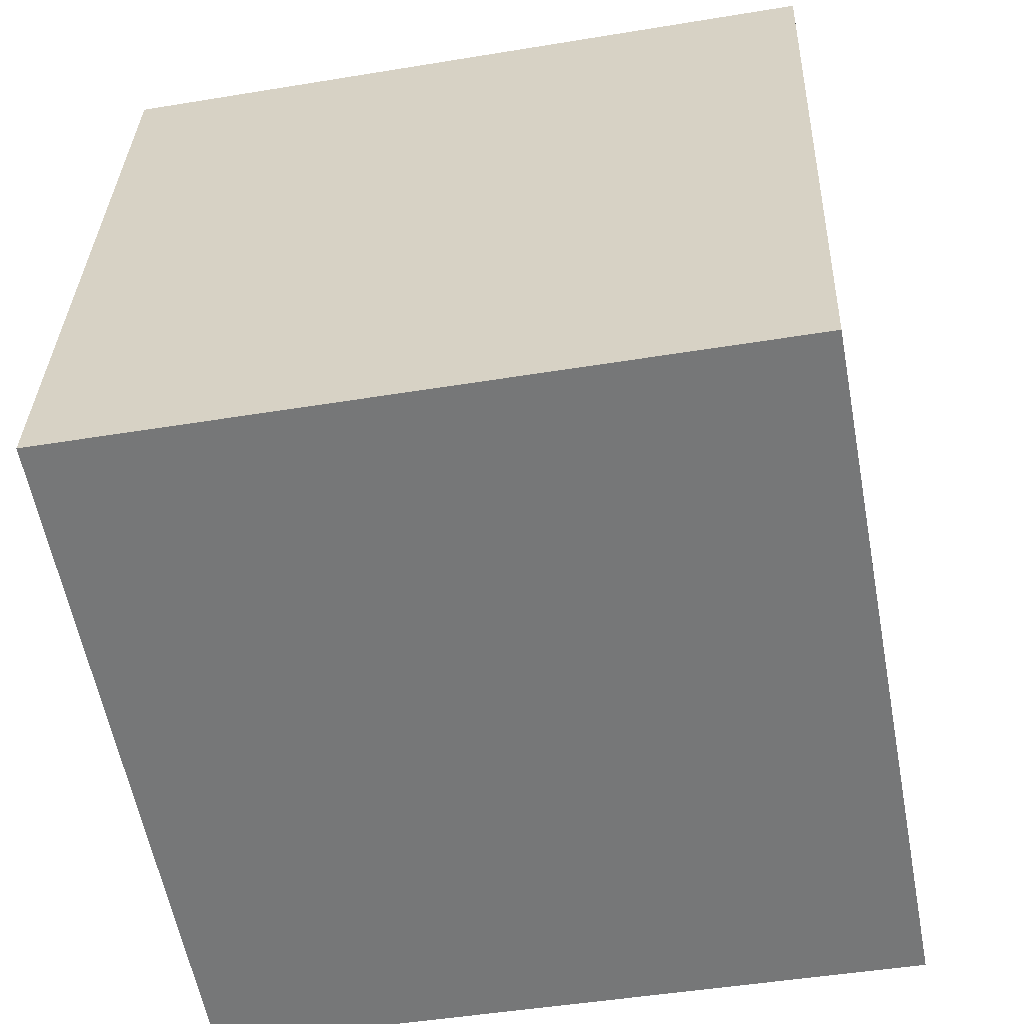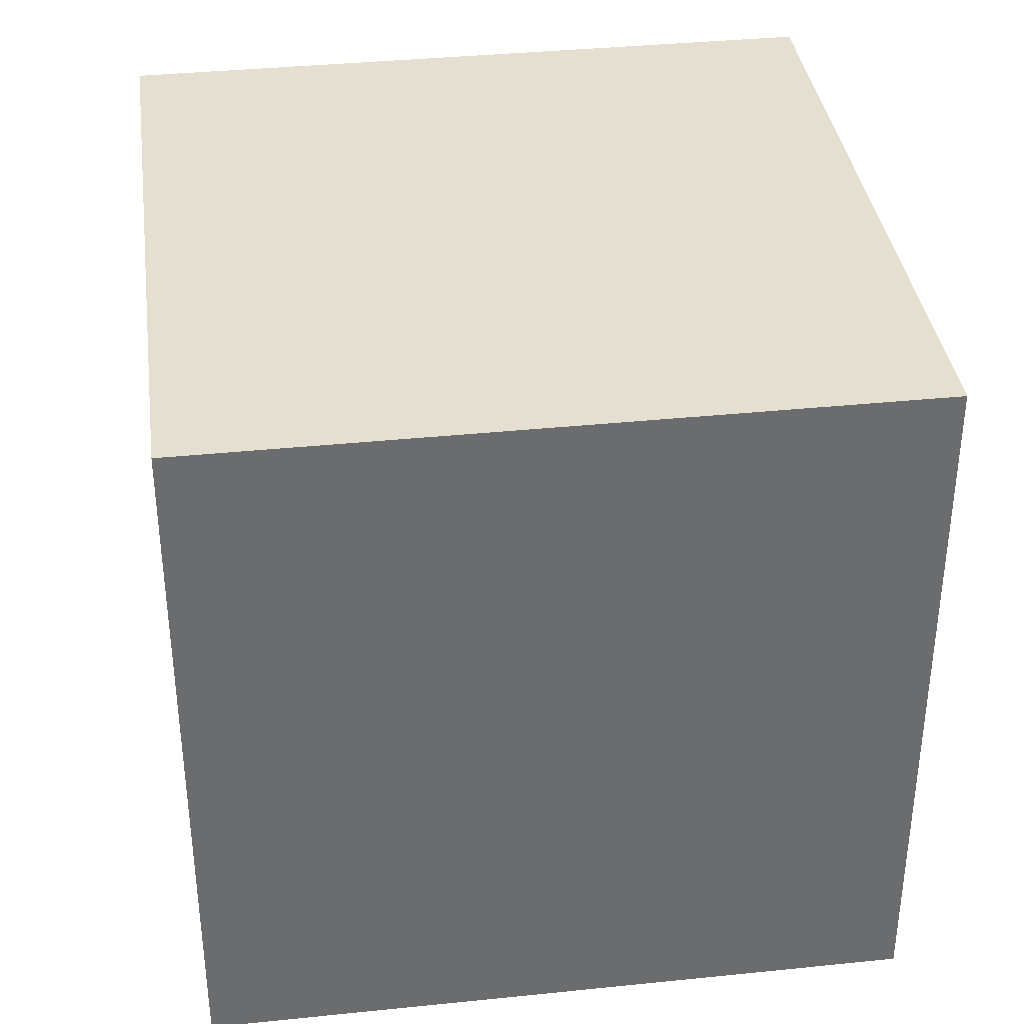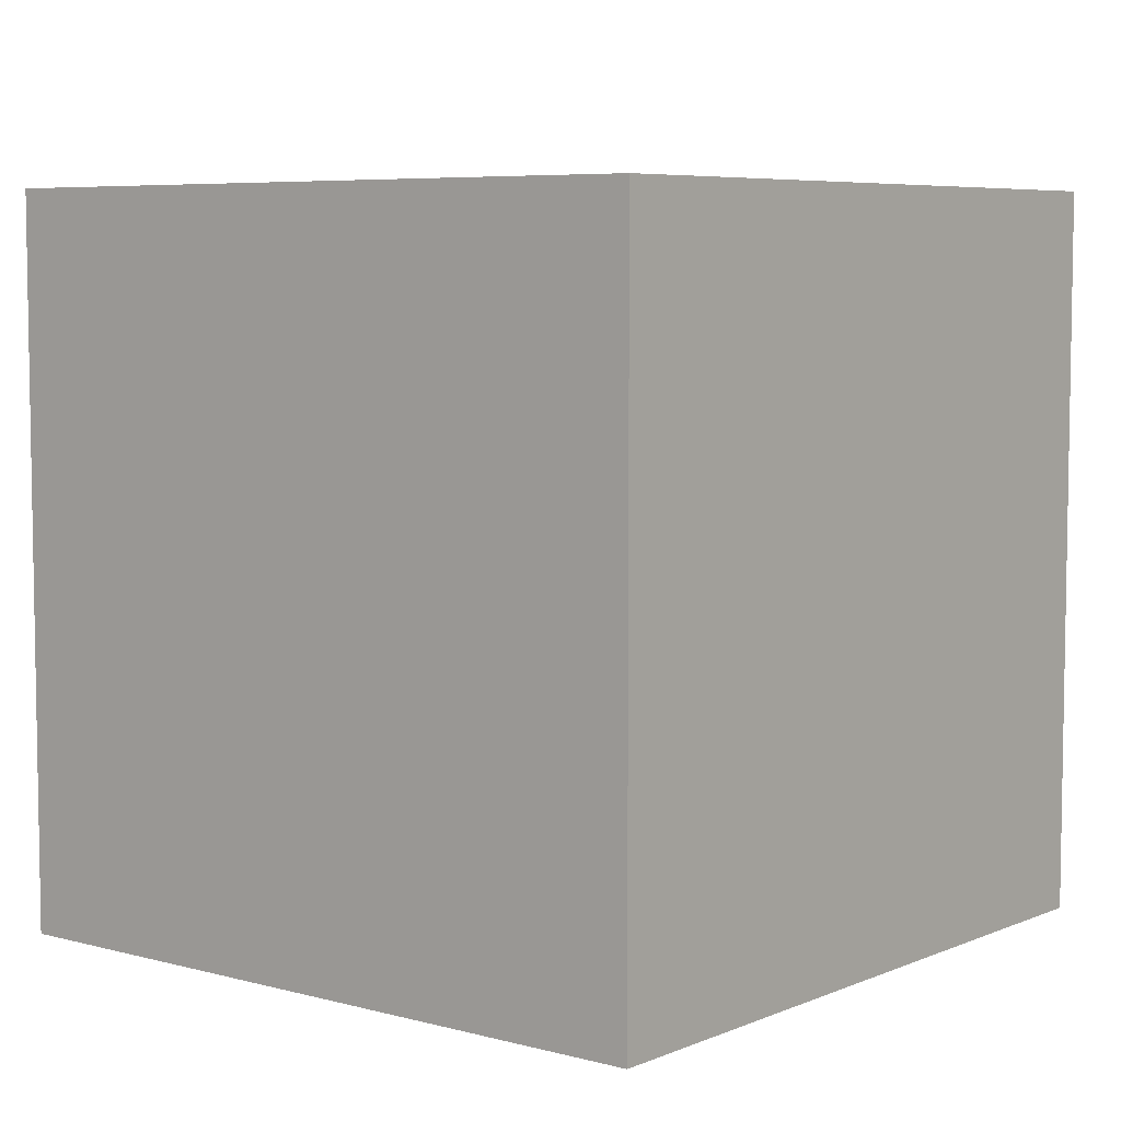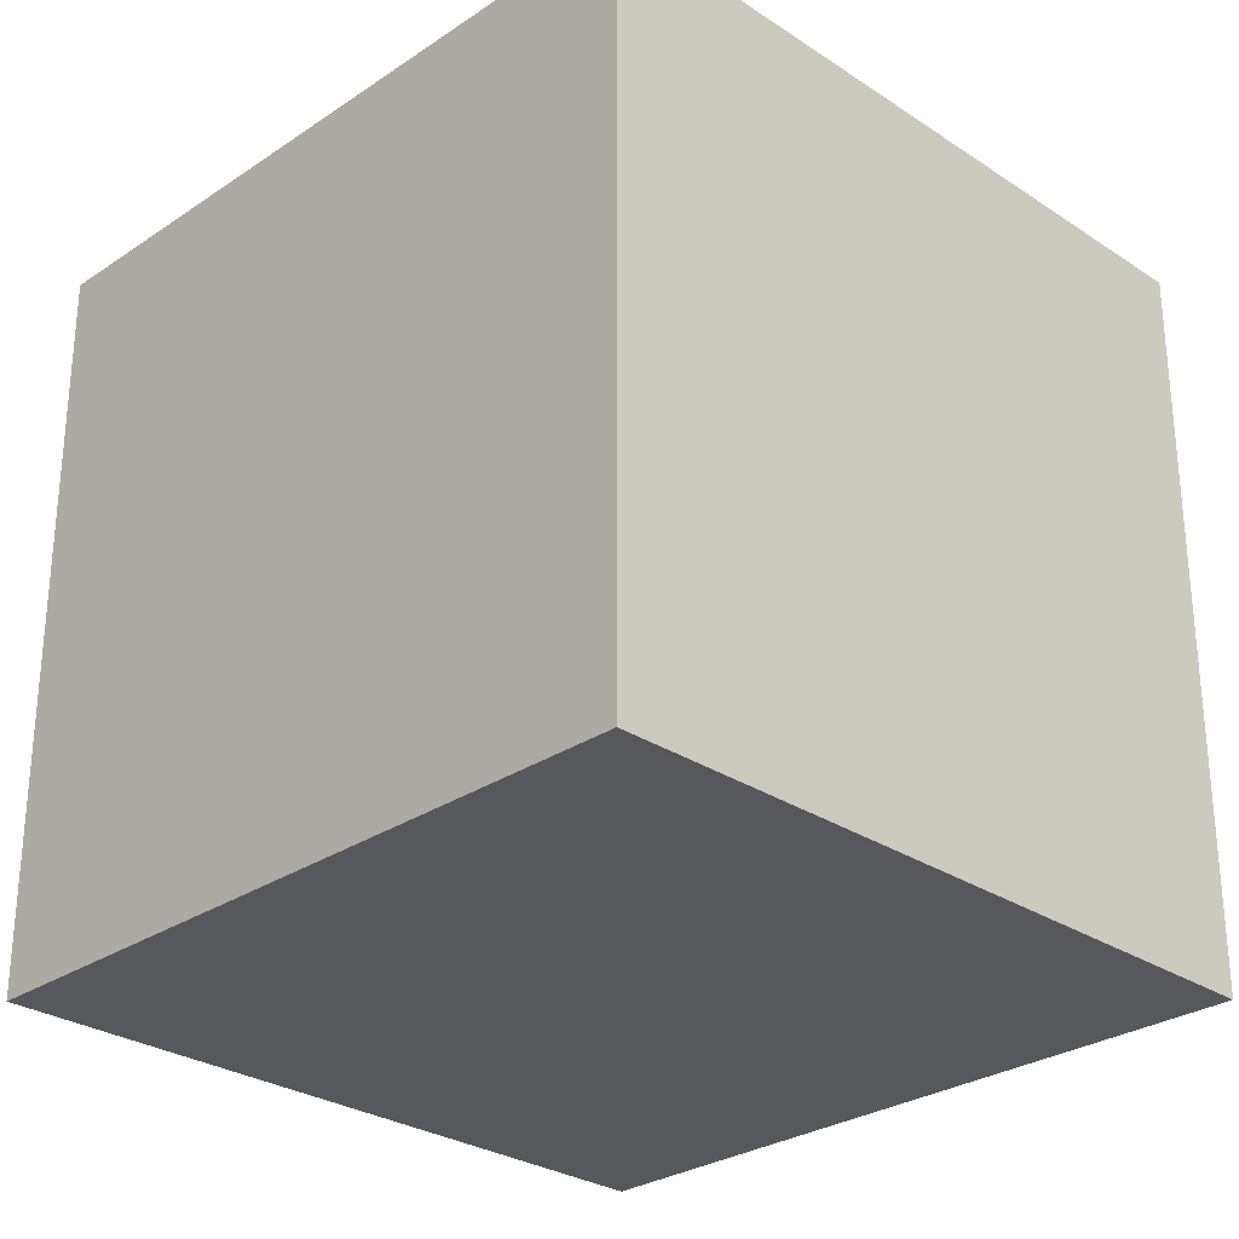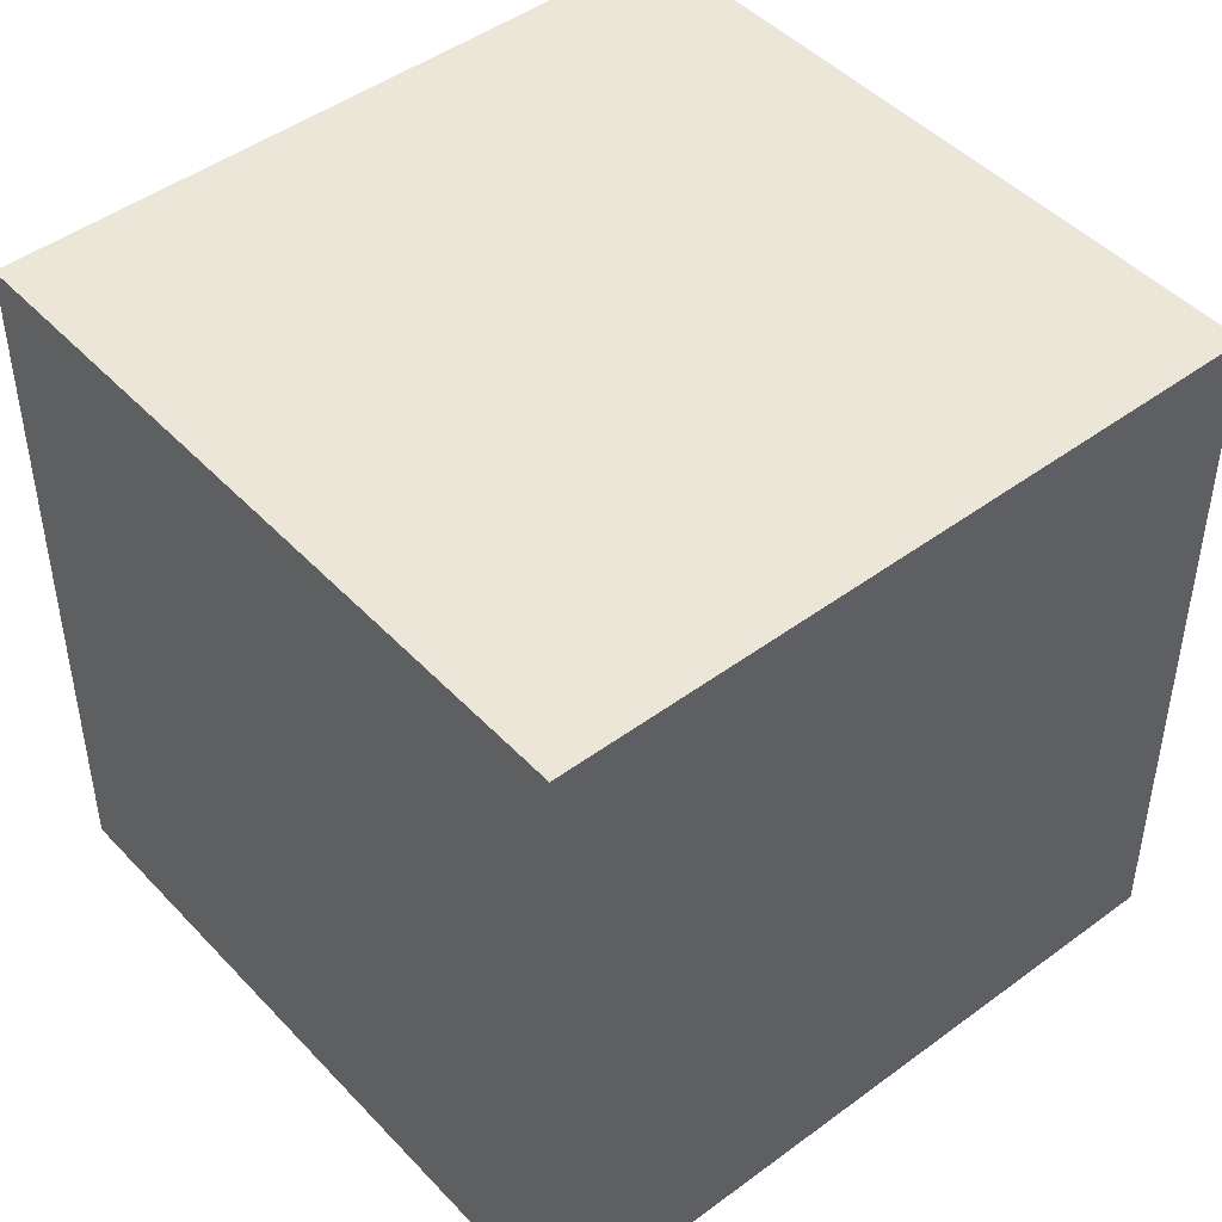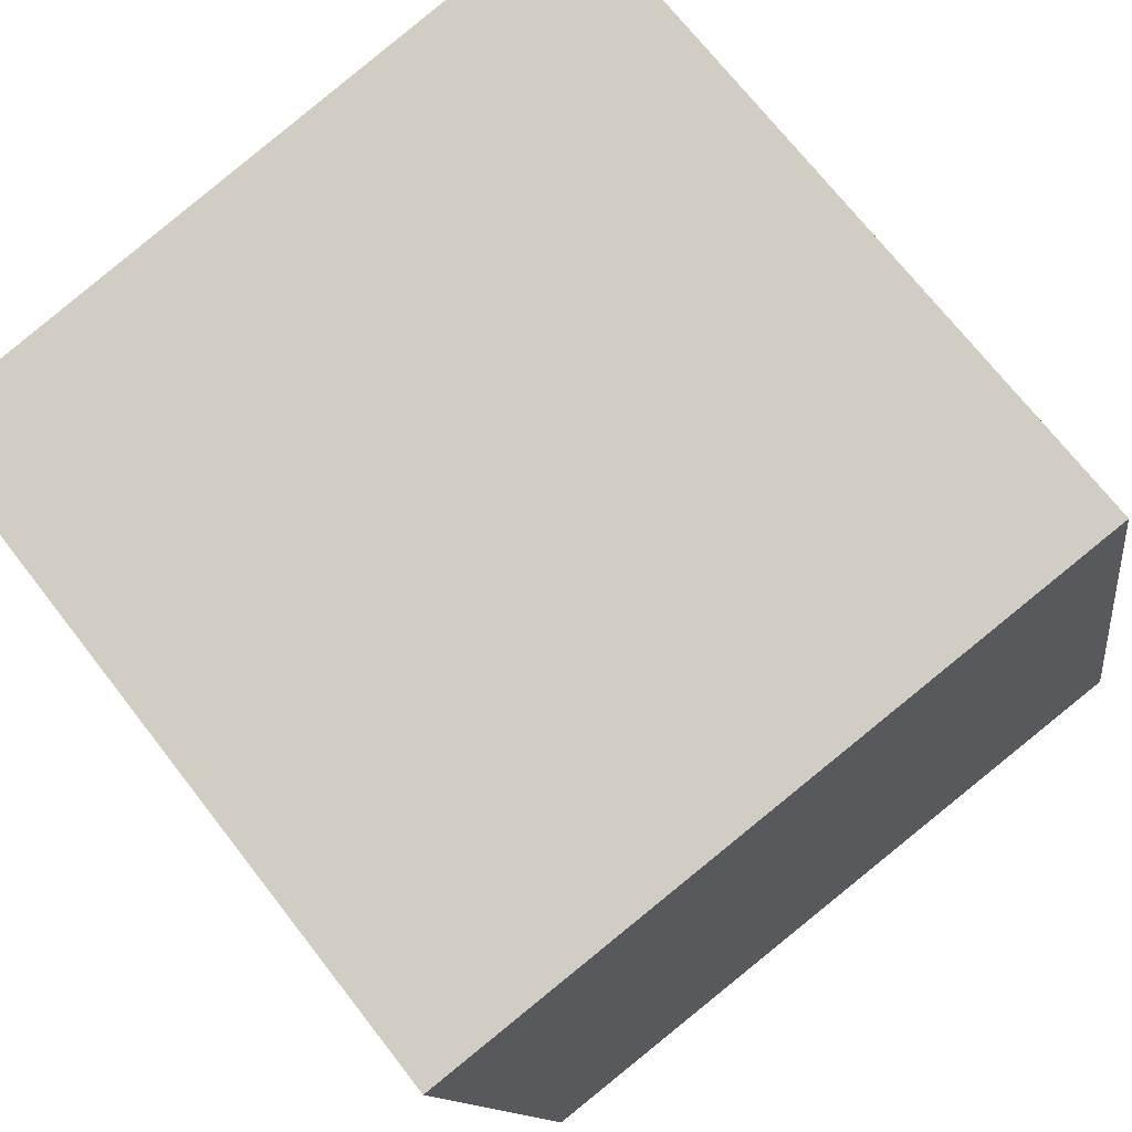
<metadata>
{"format":"obj","ext":"obj","renderer":"f3d","projection":"perspective","resolution":1024,"background":"white","views":[{"elev":-46.5,"azim":100.7,"up":"+Y"},{"elev":36.8,"azim":-176.7,"up":"+Z"},{"elev":6.2,"azim":49.8,"up":"+Z"},{"elev":-28.5,"azim":-123.9,"up":"+Z"},{"elev":46.4,"azim":150.7,"up":"+Z"},{"elev":70.5,"azim":-37.8,"up":"+Y"}]}
</metadata>
<code>
v 0.7542 0.3514 -0.386
v 0.7542 0.3514 0.014
v 0.3614 0.2758 0.014
v 0.7542 0.3514 -0.386
v 0.3614 0.2758 0.014
v 0.3614 0.2758 -0.386
v 0.6786 0.7442 -0.386
v 0.2858 0.6686 -0.386
v 0.2858 0.6686 0.014
v 0.6786 0.7442 -0.386
v 0.2858 0.6686 0.014
v 0.6786 0.7442 0.014
v 0.7542 0.3514 -0.386
v 0.6786 0.7442 -0.386
v 0.6786 0.7442 0.014
v 0.7542 0.3514 -0.386
v 0.6786 0.7442 0.014
v 0.7542 0.3514 0.014
v 0.7542 0.3514 0.014
v 0.6786 0.7442 0.014
v 0.2858 0.6686 0.014
v 0.7542 0.3514 0.014
v 0.2858 0.6686 0.014
v 0.3614 0.2758 0.014
v 0.3614 0.2758 0.014
v 0.2858 0.6686 0.014
v 0.2858 0.6686 -0.386
v 0.3614 0.2758 0.014
v 0.2858 0.6686 -0.386
v 0.3614 0.2758 -0.386
v 0.6786 0.7442 -0.386
v 0.7542 0.3514 -0.386
v 0.3614 0.2758 -0.386
v 0.6786 0.7442 -0.386
v 0.3614 0.2758 -0.386
v 0.2858 0.6686 -0.386
f 1 2 3
f 4 5 6
f 7 8 9
f 10 11 12
f 13 14 15
f 16 17 18
f 19 20 21
f 22 23 24
f 25 26 27
f 28 29 30
f 31 32 33
f 34 35 36

</code>
